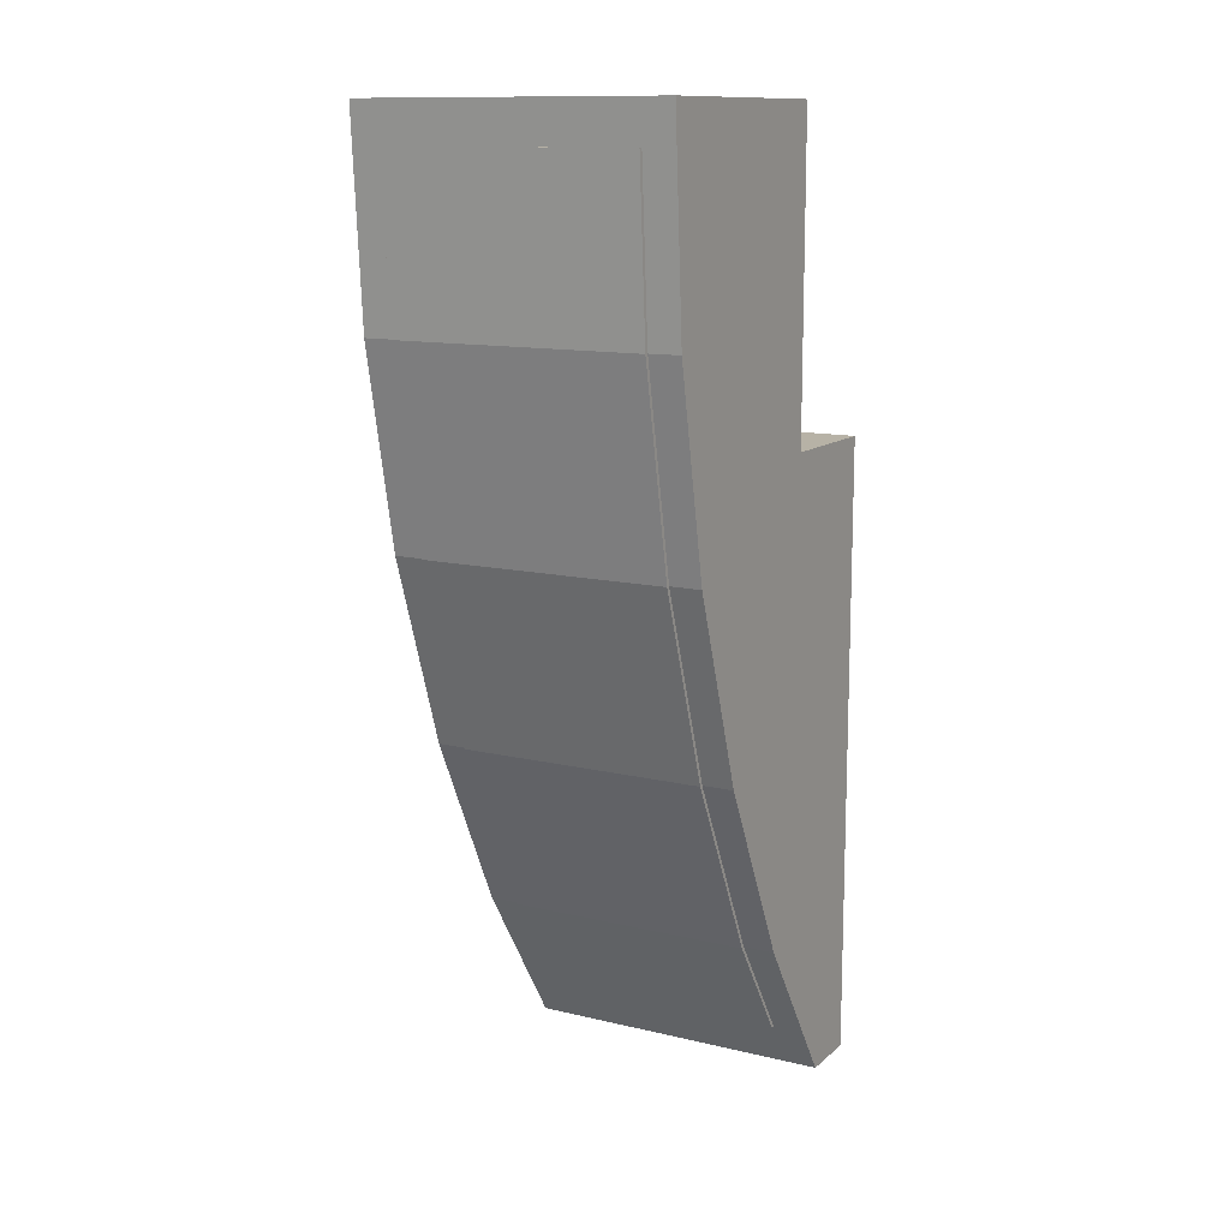
<metadata>
{"format":"obj","ext":"obj","renderer":"f3d","projection":"perspective","resolution":1024,"background":"white","views":[{"elev":12.5,"azim":29.1,"up":"+Z"}]}
</metadata>
<code>
v 0.5 1 0.5
v 0.5 1.2 0.5
v -0.5 1.2 0.5
v -0.5 1 0.5
v 0.5 1 -1.5
v 0.5 1.2 -1.5
v 0.5 1.2 0.5
v 0.5 1 0.5
v -0.5 1 -1.5
v -0.5 1.2 -1.5
v 0.5 1.2 -1.5
v 0.5 1 -1.5
v -0.5 1 0.5
v -0.5 1.2 0.5
v -0.5 1.2 -1.5
v -0.5 1 -1.5
v 0.3 1 0.3
v 0.3 1.2 0.3
v -0.3 1.2 0.3
v -0.3 1 0.3
v 0.3 1 -1.3
v 0.3 1.2 -1.3
v 0.3 1.2 0.3
v 0.3 1 0.3
v -0.3 1 -1.3
v -0.3 1.2 -1.3
v 0.3 1.2 -1.3
v 0.3 1 -1.3
v -0.3 1 0.3
v -0.3 1.2 0.3
v -0.3 1.2 -1.3
v -0.3 1 -1.3
v -0.5 0.8 0.5
v 0.5 0.8 0.5
v 0.5 1 0.5
v -0.5 1 0.5
v -0.3 0.2896 0.5
v -0.3 0.8 0.5
v -0.05 0.8 0.5
v -0.05 0.2896 0.5
v 0.05 0.2896 0.5
v 0.05 0.8 0.5
v 0.3 0.8 0.5
v 0.3 0.2896 0.5
v -0.3 1 0.3
v -0.3 0.3294 0.3
v 0.3 0.3294 0.3
v 0.3 1 0.3
v -0.5 0.6 0.5
v -0.5 0.6 1.5
v -0.5 0.8 1.5
v -0.5 0.8 0.5
v 0.5 0.6 1.5
v 0.5 0.6 0.5
v 0.5 0.8 0.5
v 0.5 0.8 1.5
v -0.5 0 1.5
v 0.5 0 1.5
v 0.5 0.8 1.5
v -0.5 0.8 1.5
v 0.3 0.2 1.3
v -0.3 0.2 1.3
v -0.3 0.8 1.3
v 0.3 0.8 1.3
v 0.3 1 -1.3
v -0.3 1 -1.3
v -0.3 1 -1.1
v 0.3 1 -1.1
v 0.3 0.2 1.3
v 0.3 0.2344 0.778
v -0.3 0.2344 0.778
v -0.3 0.2 1.3
v 0.3 0.2344 0.778
v 0.3 0.2499 0.7
v -0.3 0.2499 0.7
v -0.3 0.2344 0.778
v 0.3 0.2499 0.7
v 0.3 0.2897 0.5
v 0.05 0.2897 0.5
v 0.05 0.2499 0.7
v -0.05 0.2499 0.7
v -0.05 0.2897 0.5
v -0.3 0.2897 0.5
v -0.3 0.2499 0.7
v 0.3 0.3294 0.3
v 0.3 0.3364 0.2648
v -0.3 0.3364 0.2648
v -0.3 0.3294 0.3
v 0.3 0.3364 0.2648
v 0.3 0.5044 -0.2308
v -0.3 0.5044 -0.2308
v -0.3 0.3364 0.2648
v 0.3 0.5044 -0.2308
v 0.3 0.736 -0.7
v -0.3 0.736 -0.7
v -0.3 0.5044 -0.2308
v 0.3 0.736 -0.7
v 0.3 1 -1.1
v -0.3 1 -1.1
v -0.3 0.736 -0.7
v -0.3 0.2 1.3
v -0.3 0.2344 0.778
v -0.3 0.2897 0.5
v -0.3 0.8 1.3
v -0.3 0.2897 0.5
v -0.3 0.8 0.5
v -0.3 0.8 1.3
v 0.3 0.2 1.3
v 0.3 0.8 1.3
v 0.3 0.2897 0.5
v 0.3 0.2344 0.778
v 0.3 0.2897 0.5
v 0.3 0.8 1.3
v 0.3 0.8 0.5
v -0.3 0.8 0.5
v -0.5 0.8 0.5
v -0.5 0.8 1.5
v -0.3 0.8 1.3
v 0.3 0.8 0.5
v 0.3 0.8 1.3
v 0.5 0.8 1.5
v 0.5 0.8 0.5
v 0.5 0.8 1.5
v 0.3 0.8 1.3
v -0.3 0.8 1.3
v -0.5 0.8 1.5
v 0.3 0.3294 0.3
v 0.3 1 0.3
v 0.3 0.5044 -0.2308
v 0.3 0.3364 0.2648
v 0.3 0.5044 -0.2308
v 0.3 1 0.3
v 0.3 1 -1.1
v 0.3 0.736 -0.7
v -0.3 0.3294 0.3
v -0.3 0.3364 0.2648
v -0.3 0.5044 -0.2308
v -0.3 1 0.3
v -0.3 0.5044 -0.2308
v -0.3 0.736 -0.7
v -0.3 1 -1.1
v -0.3 1 0.3
v -0.3 1.2 -1.3
v -0.5 1.2 -1.5
v -0.5 1.2 0.5
v -0.3 1.2 0.3
v 0.3 1.2 -1.3
v 0.3 1.2 0.3
v 0.5 1.2 0.5
v 0.5 1.2 -1.5
v -0.3 1.2 -1.3
v 0.3 1.2 -1.3
v 0.5 1.2 -1.5
v -0.5 1.2 -1.5
v -0.3 1.2 0.3
v -0.5 1.2 0.5
v 0.5 1.2 0.5
v 0.3 1.2 0.3
v 0.05 0.8 0.7
v 0.05 0.8 0.5
v -0.05 0.8 0.5
v -0.05 0.8 0.7
v -0.05 0.8 0.7
v -0.05 0.8 0.5
v -0.05 0.2897 0.5
v -0.05 0.2897 0.7
v 0.05 0.8 0.5
v 0.05 0.8 0.7
v 0.05 0.2897 0.7
v 0.05 0.2897 0.5
v 0.05 0.8 0.7
v -0.05 0.8 0.7
v -0.05 0.2897 0.7
v 0.05 0.2897 0.7
v 0.05 0.2499 0.7
v 0.05 0.2897 0.5
v 0.05 0.2897 0.7
v -0.05 0.2499 0.7
v -0.05 0.2897 0.7
v -0.05 0.2897 0.5
v 0.05 0.2499 0.7
v 0.05 0.2897 0.7
v -0.05 0.2897 0.7
v -0.05 0.2499 0.7
v 0.5 0 1.5
v -0.5 0 1.5
v -0.5 0.043 0.8475
v 0.5 0.043 0.8475
v 0.5 0.043 0.8475
v -0.5 0.043 0.8475
v -0.5 0.1705 0.206
v 0.5 0.1705 0.206
v 0.5 0.1705 0.206
v -0.5 0.1705 0.206
v -0.5 0.3805 -0.4135
v 0.5 0.3805 -0.4135
v 0.5 0.3805 -0.4135
v -0.5 0.3805 -0.4135
v -0.5 0.67 -1
v 0.5 0.67 -1
v 0.5 0.67 -1
v -0.5 0.67 -1
v -0.5 1 -1.5
v 0.5 1 -1.5
v 0.5 0.6 0.5
v 0.5 1 -1.5
v 0.5 1 0.5
v 0.5 0.6 0.5
v 0.5 0.3805 -0.4135
v 0.5 0.67 -1
v 0.5 1 -1.5
v 0.5 0.6 0.5
v 0.5 0.043 0.8475
v 0.5 0.1705 0.206
v 0.5 0.3805 -0.4135
v 0.5 0.6 0.5
v 0.5 0.6 1.5
v 0.5 0 1.5
v 0.5 0.043 0.8475
v -0.5 0.6 0.5
v -0.5 1 0.5
v -0.5 1 -1.5
v -0.5 0.6 0.5
v -0.5 1 -1.5
v -0.5 0.67 -1
v -0.5 0.3805 -0.4135
v -0.5 0.6 0.5
v -0.5 0.3805 -0.4135
v -0.5 0.1705 0.206
v -0.5 0.043 0.8475
v -0.5 0.6 0.5
v -0.5 0.043 0.8475
v -0.5 0 1.5
v -0.5 0.6 1.5
v 0.21 0.368 -0.4135
v 0.4 0.368 -0.4135
v 0.4 0.158 0.206
v 0.21 0.158 0.206
v -0.4 0.368 -0.4135
v -0.21 0.368 -0.4135
v -0.21 0.158 0.206
v -0.4 0.158 0.206
v -0.4 0.1705 0.206
v 0.4 0.1705 0.206
v 0.4 0.3805 -0.4135
v -0.4 0.3805 -0.4135
v -0.4 0.158 0.206
v -0.4 0.1705 0.206
v -0.4 0.3805 -0.4135
v -0.4 0.368 -0.4135
v 0.4 0.1705 0.206
v 0.4 0.158 0.206
v 0.4 0.368 -0.4135
v 0.4 0.3805 -0.4135
v 0.21 0.6575 -1
v 0.4 0.6575 -1
v 0.4 0.368 -0.4135
v 0.21 0.368 -0.4135
v -0.4 0.6575 -1
v -0.21 0.6575 -1
v -0.21 0.368 -0.4135
v -0.4 0.368 -0.4135
v -0.4 0.3805 -0.4135
v 0.4 0.3805 -0.4135
v 0.4 0.67 -1
v -0.4 0.67 -1
v -0.4 0.368 -0.4135
v -0.4 0.3805 -0.4135
v -0.4 0.67 -1
v -0.4 0.6575 -1
v 0.4 0.3805 -0.4135
v 0.4 0.368 -0.4135
v 0.4 0.6575 -1
v 0.4 0.67 -1
v 0.21 0.8845 -1.344
v 0.4 0.8845 -1.344
v 0.4 0.6575 -1
v 0.21 0.6575 -1
v -0.4 0.8845 -1.344
v -0.21 0.8845 -1.344
v -0.21 0.6575 -1
v -0.4 0.6575 -1
v -0.4 0.67 -1
v 0.4 0.67 -1
v 0.4 0.8934 -1.339
v -0.4 0.8934 -1.339
v -0.4 0.6575 -1
v -0.4 0.67 -1
v -0.4 0.8934 -1.339
v -0.4 0.8845 -1.344
v 0.4 0.67 -1
v 0.4 0.6575 -1
v 0.4 0.8845 -1.344
v 0.4 0.8934 -1.339
v -0.4 0.8845 -1.344
v -0.4 0.8934 -1.339
v 0.4 0.8934 -1.339
v 0.4 0.8845 -1.344
v 0.4 0.158 0.206
v 0.4 0.0305 0.8475
v 0.21 0.0305 0.8475
v 0.21 0.158 0.206
v -0.21 0.158 0.206
v -0.21 0.0305 0.8475
v -0.4 0.0305 0.8475
v -0.4 0.158 0.206
v -0.4 0.1705 0.206
v -0.4 0.043 0.8475
v 0.4 0.043 0.8475
v 0.4 0.1705 0.206
v -0.4 0.1705 0.206
v -0.4 0.158 0.206
v -0.4 0.0305 0.8475
v -0.4 0.043 0.8475
v 0.4 0.158 0.206
v 0.4 0.1705 0.206
v 0.4 0.043 0.8475
v 0.4 0.0305 0.8475
v 0.4 0.0305 0.8475
v 0.4 -0.00405 1.372
v 0.21 -0.00405 1.372
v 0.21 0.0305 0.8475
v -0.21 0.0305 0.8475
v -0.21 -0.00405 1.372
v -0.4 -0.00405 1.372
v -0.4 0.0305 0.8475
v -0.4 0.043 0.8475
v -0.4 0.00845 1.372
v 0.4 0.00845 1.372
v 0.4 0.043 0.8475
v -0.4 0.043 0.8475
v -0.4 0.0305 0.8475
v -0.4 -0.00405 1.372
v -0.4 0.00845 1.372
v 0.4 0.0305 0.8475
v 0.4 0.043 0.8475
v 0.4 0.00845 1.372
v 0.4 -0.00405 1.372
v -0.4 -0.00405 1.372
v 0.4 -0.00405 1.372
v 0.4 0.00845 1.372
v -0.4 0.00845 1.372
v -0.075 0.5566 -0.7956
v -0.21 0.368 -0.4135
v -0.09415 0.5583 -0.7991
v 0.09415 0.5583 -0.7991
v 0.21 0.368 -0.4135
v 0.075 0.5566 -0.7956
v 0.09415 0.5583 -0.7991
v 0.1104 0.5631 -0.8088
v 0.21 0.368 -0.4135
v -0.09415 0.5583 -0.7991
v -0.21 0.368 -0.4135
v -0.1104 0.5631 -0.8088
v -0.1104 0.5631 -0.8088
v -0.21 0.368 -0.4135
v -0.1212 0.5703 -0.8234
v 0.1104 0.5631 -0.8088
v 0.1212 0.5703 -0.8234
v 0.21 0.368 -0.4135
v 0.125 0.6575 -1
v 0.21 0.6575 -1
v 0.125 0.5787 -0.8405
v -0.21 0.6575 -1
v -0.125 0.6575 -1
v -0.125 0.5787 -0.8405
v 0.21 0.8845 -1.344
v 0.125 0.7936 -1.206
v 0.1212 0.8041 -1.222
v -0.21 0.8845 -1.344
v -0.1212 0.8041 -1.222
v -0.125 0.7936 -1.206
v 0.21 0.8845 -1.344
v 0.1212 0.8041 -1.222
v 0.1104 0.8131 -1.236
v -0.21 0.8845 -1.344
v -0.1104 0.8131 -1.236
v -0.1212 0.8041 -1.222
v 0.21 0.8845 -1.344
v 0.1104 0.8131 -1.236
v 0.09415 0.819 -1.245
v -0.21 0.8845 -1.344
v -0.09415 0.819 -1.245
v -0.1104 0.8131 -1.236
v 0.21 0.8845 -1.344
v 0.09415 0.819 -1.245
v 0.075 0.8211 -1.248
v -0.21 0.8845 -1.344
v -0.075 0.8211 -1.248
v -0.09415 0.819 -1.245
v -0.21 0.368 -0.4135
v 0.21 0.368 -0.4135
v 0.21 0.158 0.206
v -0.21 0.158 0.206
v -0.075 0.5566 -0.7956
v 0.075 0.5566 -0.7956
v 0.21 0.368 -0.4135
v -0.21 0.368 -0.4135
v 0.1212 0.5703 -0.8234
v 0.125 0.5787 -0.8405
v 0.21 0.6575 -1
v 0.21 0.368 -0.4135
v -0.21 0.6575 -1
v -0.125 0.5787 -0.8405
v -0.1212 0.5703 -0.8234
v -0.21 0.368 -0.4135
v 0.125 0.7936 -1.206
v 0.21 0.8845 -1.344
v 0.21 0.6575 -1
v 0.125 0.6575 -1
v -0.21 0.8845 -1.344
v -0.125 0.7936 -1.206
v -0.125 0.6575 -1
v -0.21 0.6575 -1
v -0.21 0.8845 -1.344
v 0.21 0.8845 -1.344
v 0.075 0.8211 -1.248
v -0.075 0.8211 -1.248
v 0.21 0.158 0.206
v 0.21 0.0305 0.8475
v -0.21 0.0305 0.8475
v -0.21 0.158 0.206
v 0.21 0.0305 0.8475
v 0.21 -0.00405 1.372
v -0.21 -0.00405 1.372
v -0.21 0.0305 0.8475
v 0.1212 0.5703 -0.8234
v 0.1104 0.5631 -0.8088
v 0.09415 0.5583 -0.7991
v -0.1212 0.5703 -0.8234
v -0.09415 0.5583 -0.7991
v -0.1104 0.5631 -0.8088
v 0.1104 0.8131 -1.236
v 0.1212 0.8041 -1.222
v 0.09415 0.819 -1.245
v -0.1104 0.8131 -1.236
v -0.09415 0.819 -1.245
v -0.1212 0.8041 -1.222
v -0.1212 0.5703 -0.8234
v -0.125 0.5787 -0.8405
v -0.075 0.5566 -0.7956
v -0.09415 0.5583 -0.7991
v 0.125 0.5787 -0.8405
v 0.1212 0.5703 -0.8234
v 0.09415 0.5583 -0.7991
v 0.075 0.5566 -0.7956
v -0.125 0.5787 -0.8405
v 0.125 0.5787 -0.8405
v 0.075 0.5566 -0.7956
v -0.075 0.5566 -0.7956
v -0.125 0.6575 -1
v 0.125 0.6575 -1
v 0.125 0.5787 -0.8405
v -0.125 0.5787 -0.8405
v -0.125 0.7936 -1.206
v 0.125 0.7936 -1.206
v 0.125 0.6575 -1
v -0.125 0.6575 -1
v -0.075 0.8211 -1.248
v 0.075 0.8211 -1.248
v 0.125 0.7936 -1.206
v -0.125 0.7936 -1.206
v 0.09415 0.819 -1.245
v 0.1212 0.8041 -1.222
v 0.125 0.7936 -1.206
v 0.075 0.8211 -1.248
v -0.1212 0.8041 -1.222
v -0.09415 0.819 -1.245
v -0.075 0.8211 -1.248
v -0.125 0.7936 -1.206
v -0.5125 1 -0.9552
v -0.5125 1 0.35
v -0.5125 0.9298 -0.85
v -0.5125 0.9298 -0.85
v -0.5125 1 0.35
v -0.5125 0.6577 -0.2987
v -0.5125 0.6577 -0.2987
v -0.5125 1 0.35
v -0.5125 0.65 0.35
v -0.5125 0.6577 -0.2987
v -0.5125 0.65 0.35
v -0.5125 0.4603 0.2836
v -0.5125 0.4603 0.2836
v -0.5125 0.65 0.35
v -0.5125 0.3404 0.8867
v -0.5125 0.3404 0.8867
v -0.5125 0.65 0.35
v -0.5125 0.65 1.373
v -0.5125 0.3404 0.8867
v -0.5125 0.65 1.373
v -0.5125 0.3084 1.373
v -0.5 0.95 -1.2
v -0.5125 0.95 -1.2
v -0.5125 0.9309 -1.196
v -0.5 0.9309 -1.196
v -0.5 0.9309 -1.196
v -0.5125 0.9309 -1.196
v -0.5125 0.9146 -1.185
v -0.5 0.9146 -1.185
v -0.5 0.9854 -1.185
v -0.5125 0.9854 -1.185
v -0.5125 0.9691 -1.196
v -0.5 0.9691 -1.196
v -0.5 0.9691 -1.196
v -0.5125 0.9691 -1.196
v -0.5125 0.95 -1.2
v -0.5 0.95 -1.2
v -0.5 1 -1.15
v -0.5125 1 -1.15
v -0.5125 0.9962 -1.169
v -0.5 0.9962 -1.169
v -0.5 0.9962 -1.169
v -0.5125 0.9962 -1.169
v -0.5125 0.9854 -1.185
v -0.5 0.9854 -1.185
v -0.5 0.65 0.35
v -0.5125 0.65 0.35
v -0.5125 1 0.35
v -0.5 1 0.35
v -0.5 1 0.35
v -0.5125 1 0.35
v -0.5125 1 -1.15
v -0.5 1 -1.15
v -0.5 0.1625 1.373
v -0.5125 0.1625 1.373
v -0.5125 0.65 1.373
v -0.5 0.65 1.373
v -0.5 0.65 1.373
v -0.5125 0.65 1.373
v -0.5125 0.65 0.35
v -0.5 0.65 0.35
v -0.5 0.1271 1.358
v -0.5125 0.1271 1.358
v -0.5125 0.1434 1.369
v -0.5 0.1434 1.369
v -0.5 0.1434 1.369
v -0.5125 0.1434 1.369
v -0.5125 0.1625 1.373
v -0.5 0.1625 1.373
v -0.5 0.1125 1.323
v -0.5125 0.1125 1.323
v -0.5125 0.1163 1.342
v -0.5 0.1163 1.342
v -0.5 0.1163 1.342
v -0.5125 0.1163 1.342
v -0.5125 0.1271 1.358
v -0.5 0.1271 1.358
v -0.5 0.2671 0.2319
v -0.5125 0.2671 0.2319
v -0.5125 0.1421 0.8605
v -0.5 0.1421 0.8605
v -0.5 0.1421 0.8605
v -0.5125 0.1421 0.8605
v -0.5125 0.1125 1.323
v -0.5 0.1125 1.323
v -0.5 0.7566 -0.95
v -0.5125 0.7566 -0.95
v -0.5125 0.4729 -0.3752
v -0.5 0.4729 -0.3752
v -0.5 0.4729 -0.3752
v -0.5125 0.4729 -0.3752
v -0.5125 0.2671 0.2319
v -0.5 0.2671 0.2319
v -0.5 0.9146 -1.185
v -0.5125 0.9146 -1.185
v -0.5125 0.7566 -0.95
v -0.5 0.7566 -0.95
v -0.5 0.65 0.35
v -0.5 1 0.35
v -0.5 1 -1.15
v -0.5 0.65 0.35
v -0.5 1 -1.15
v -0.5 0.9962 -1.169
v -0.5 0.65 0.35
v -0.5 0.9962 -1.169
v -0.5 0.9854 -1.185
v -0.5 0.65 0.35
v -0.5 0.9854 -1.185
v -0.5 0.9691 -1.196
v -0.5 0.65 0.35
v -0.5 0.9691 -1.196
v -0.5 0.95 -1.2
v -0.5 0.65 0.35
v -0.5 0.95 -1.2
v -0.5 0.9309 -1.196
v -0.5 0.65 0.35
v -0.5 0.9309 -1.196
v -0.5 0.9146 -1.185
v -0.5 0.65 0.35
v -0.5 0.9146 -1.185
v -0.5 0.7566 -0.95
v -0.5 0.65 0.35
v -0.5 0.7566 -0.95
v -0.5 0.4729 -0.3752
v -0.5 0.65 0.35
v -0.5 0.4729 -0.3752
v -0.5 0.2671 0.2319
v -0.5 0.65 0.35
v -0.5 0.2671 0.2319
v -0.5 0.1421 0.8605
v -0.5 0.65 0.35
v -0.5 0.1421 0.8605
v -0.5 0.1125 1.323
v -0.5 0.65 0.35
v -0.5 0.1125 1.323
v -0.5 0.1163 1.342
v -0.5 0.65 0.35
v -0.5 0.1163 1.342
v -0.5 0.1271 1.358
v -0.5 0.65 0.35
v -0.5 0.1271 1.358
v -0.5 0.1434 1.369
v -0.5 0.65 0.35
v -0.5 0.1434 1.369
v -0.5 0.1625 1.373
v -0.5 0.65 0.35
v -0.5 0.1625 1.373
v -0.5 0.65 1.373
v -0.5125 1 -0.9552
v -0.5125 0.9298 -0.85
v -0.5125 1 -1.15
v -0.5125 1 -1.15
v -0.5125 0.9298 -0.85
v -0.5125 0.9962 -1.169
v -0.5125 0.9962 -1.169
v -0.5125 0.9298 -0.85
v -0.5125 0.9854 -1.185
v -0.5125 0.9854 -1.185
v -0.5125 0.9298 -0.85
v -0.5125 0.9691 -1.196
v -0.5125 0.9691 -1.196
v -0.5125 0.9298 -0.85
v -0.5125 0.95 -1.2
v -0.5125 0.95 -1.2
v -0.5125 0.9298 -0.85
v -0.5125 0.9309 -1.196
v -0.5125 0.9309 -1.196
v -0.5125 0.9298 -0.85
v -0.5125 0.9146 -1.185
v -0.5125 0.9146 -1.185
v -0.5125 0.9298 -0.85
v -0.5125 0.7566 -0.95
v -0.5125 0.9298 -0.85
v -0.5125 0.6577 -0.2987
v -0.5125 0.7566 -0.95
v -0.5125 0.7566 -0.95
v -0.5125 0.6577 -0.2987
v -0.5125 0.4729 -0.3752
v -0.5125 0.4729 -0.3752
v -0.5125 0.6577 -0.2987
v -0.5125 0.4603 0.2836
v -0.5125 0.4729 -0.3752
v -0.5125 0.4603 0.2836
v -0.5125 0.2671 0.2319
v -0.5125 0.2671 0.2319
v -0.5125 0.4603 0.2836
v -0.5125 0.3404 0.8867
v -0.5125 0.2671 0.2319
v -0.5125 0.3404 0.8867
v -0.5125 0.1421 0.8605
v -0.5125 0.1421 0.8605
v -0.5125 0.3404 0.8867
v -0.5125 0.1125 1.323
v -0.5125 0.1125 1.323
v -0.5125 0.3404 0.8867
v -0.5125 0.1163 1.342
v -0.5125 0.1163 1.342
v -0.5125 0.3404 0.8867
v -0.5125 0.1271 1.358
v -0.5125 0.1271 1.358
v -0.5125 0.3404 0.8867
v -0.5125 0.1434 1.369
v -0.5125 0.1434 1.369
v -0.5125 0.3404 0.8867
v -0.5125 0.1625 1.373
v -0.5125 0.1625 1.373
v -0.5125 0.3404 0.8867
v -0.5125 0.3084 1.373
g mesh3936476
f 1 2 3
f 3 4 1
f 5 6 7
f 7 8 5
f 9 10 11
f 11 12 9
f 13 14 15
f 15 16 13
g mesh3936478
f 17 19 18
f 19 17 20
f 21 23 22
f 23 21 24
f 25 27 26
f 27 25 28
f 29 31 30
f 31 29 32
g mesh3936480
f 33 34 35
f 35 36 33
g mesh3936482
f 37 39 38
f 39 37 40
g mesh3936484
f 41 43 42
f 43 41 44
g mesh3936486
f 45 47 46
f 47 45 48
g mesh3936488
f 49 50 51
f 51 52 49
g mesh3936490
f 53 54 55
f 55 56 53
g mesh3936492
f 57 58 59
f 59 60 57
g mesh3936494
f 61 62 63
f 63 64 61
g mesh3936496
f 65 66 67
f 67 68 65
f 69 70 71
f 71 72 69
f 73 74 75
f 75 76 73
f 77 78 79
f 79 80 77
f 81 82 83
f 83 84 81
f 85 86 87
f 87 88 85
f 89 90 91
f 91 92 89
f 93 94 95
f 95 96 93
f 97 98 99
f 99 100 97
f 101 102 103
f 103 104 101
f 105 106 107
f 108 109 110
f 110 111 108
f 112 113 114
f 115 116 117
f 117 118 115
f 119 120 121
f 121 122 119
f 123 124 125
f 125 126 123
f 127 128 129
f 129 130 127
f 131 132 133
f 133 134 131
f 135 136 137
f 137 138 135
f 139 140 141
f 141 142 139
f 143 144 145
f 145 146 143
f 147 148 149
f 149 150 147
f 151 152 153
f 153 154 151
f 155 156 157
f 157 158 155
g mesh3936498
f 159 160 161
f 161 162 159
g mesh3936499
f 163 164 165
f 165 166 163
g mesh3936500
f 167 168 169
f 169 170 167
g mesh3936501
f 171 172 173
f 173 174 171
f 175 176 177
f 178 179 180
g mesh3936503
f 181 182 183
f 183 184 181
f 185 186 187
f 187 188 185
f 189 190 191
f 191 192 189
f 193 194 195
f 195 196 193
f 197 198 199
f 199 200 197
f 201 202 203
f 203 204 201
f 205 206 207
f 208 209 210
f 210 211 208
f 212 213 214
f 214 215 212
f 216 217 218
f 218 219 216
f 220 221 222
f 223 224 225
f 225 226 223
f 227 228 229
f 229 230 227
f 231 232 233
f 233 234 231
g mesh3936506
f 235 236 237
f 237 238 235
f 239 240 241
f 241 242 239
f 243 244 245
f 245 246 243
f 247 248 249
f 249 250 247
f 251 252 253
f 253 254 251
f 255 256 257
f 257 258 255
f 259 260 261
f 261 262 259
f 263 264 265
f 265 266 263
f 267 268 269
f 269 270 267
f 271 272 273
f 273 274 271
f 275 276 277
f 277 278 275
f 279 280 281
f 281 282 279
f 283 284 285
f 285 286 283
f 287 288 289
f 289 290 287
f 291 292 293
f 293 294 291
f 295 296 297
f 297 298 295
f 299 300 301
f 301 302 299
f 303 304 305
f 305 306 303
f 307 308 309
f 309 310 307
f 311 312 313
f 313 314 311
f 315 316 317
f 317 318 315
f 319 320 321
f 321 322 319
f 323 324 325
f 325 326 323
f 327 328 329
f 329 330 327
f 331 332 333
f 333 334 331
f 335 336 337
f 337 338 335
f 339 340 341
f 341 342 339
f 343 344 345
f 346 347 348
f 349 350 351
f 352 353 354
f 355 356 357
f 358 359 360
f 361 362 363
f 364 365 366
f 367 368 369
f 370 371 372
f 373 374 375
f 376 377 378
f 379 380 381
f 382 383 384
f 385 386 387
f 388 389 390
f 391 392 393
f 393 394 391
f 395 396 397
f 397 398 395
f 399 400 401
f 401 402 399
f 403 404 405
f 405 406 403
f 407 408 409
f 409 410 407
f 411 412 413
f 413 414 411
f 415 416 417
f 417 418 415
f 419 420 421
f 421 422 419
f 423 424 425
f 425 426 423
f 427 428 429
f 430 431 432
f 433 434 435
f 436 437 438
f 439 440 441
f 441 442 439
f 443 444 445
f 445 446 443
f 447 448 449
f 449 450 447
f 451 452 453
f 453 454 451
f 455 456 457
f 457 458 455
f 459 460 461
f 461 462 459
f 463 464 465
f 465 466 463
f 467 468 469
f 469 470 467
g mesh3936509
f 471 473 472
f 474 476 475
f 477 479 478
f 480 482 481
f 483 485 484
f 486 488 487
f 489 491 490
f 492 494 493
f 494 492 495
f 496 498 497
f 498 496 499
f 500 502 501
f 502 500 503
f 504 506 505
f 506 504 507
f 508 510 509
f 510 508 511
f 512 514 513
f 514 512 515
f 516 518 517
f 518 516 519
f 520 522 521
f 522 520 523
f 524 526 525
f 526 524 527
f 528 530 529
f 530 528 531
f 532 534 533
f 534 532 535
f 536 538 537
f 538 536 539
f 540 542 541
f 542 540 543
f 544 546 545
f 546 544 547
f 548 550 549
f 550 548 551
f 552 554 553
f 554 552 555
f 556 558 557
f 558 556 559
f 560 562 561
f 562 560 563
f 564 566 565
f 566 564 567
f 568 570 569
f 571 573 572
f 574 576 575
f 577 579 578
f 580 582 581
f 583 585 584
f 586 588 587
f 589 591 590
f 592 594 593
f 595 597 596
f 598 600 599
f 601 603 602
f 604 606 605
f 607 609 608
f 610 612 611
f 613 615 614
f 616 618 617
f 619 621 620
f 622 624 623
f 625 627 626
f 628 630 629
f 631 633 632
f 634 636 635
f 637 639 638
f 640 642 641
f 643 645 644
f 646 648 647
f 649 651 650
f 652 654 653
f 655 657 656
f 658 660 659
f 661 663 662
f 664 666 665
f 667 669 668
f 670 672 671
f 673 675 674
f 676 678 677

</code>
